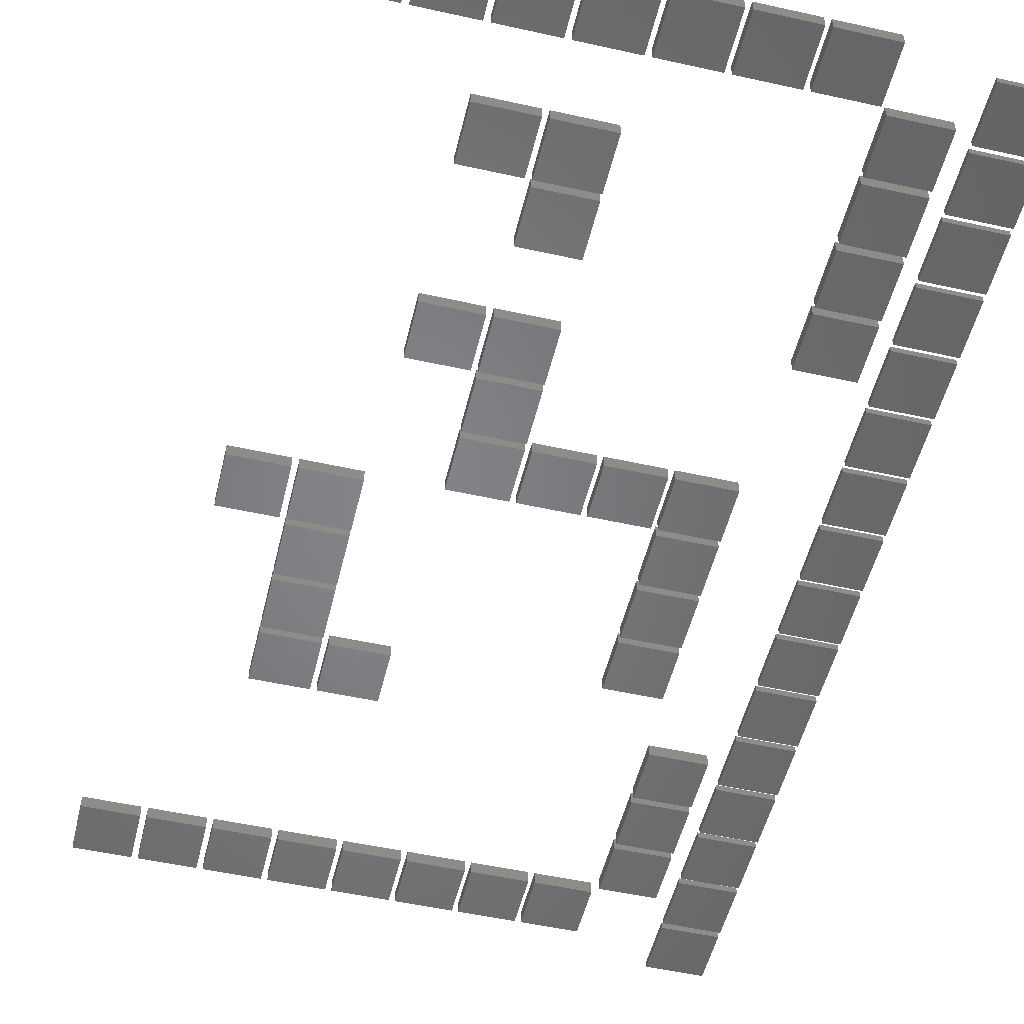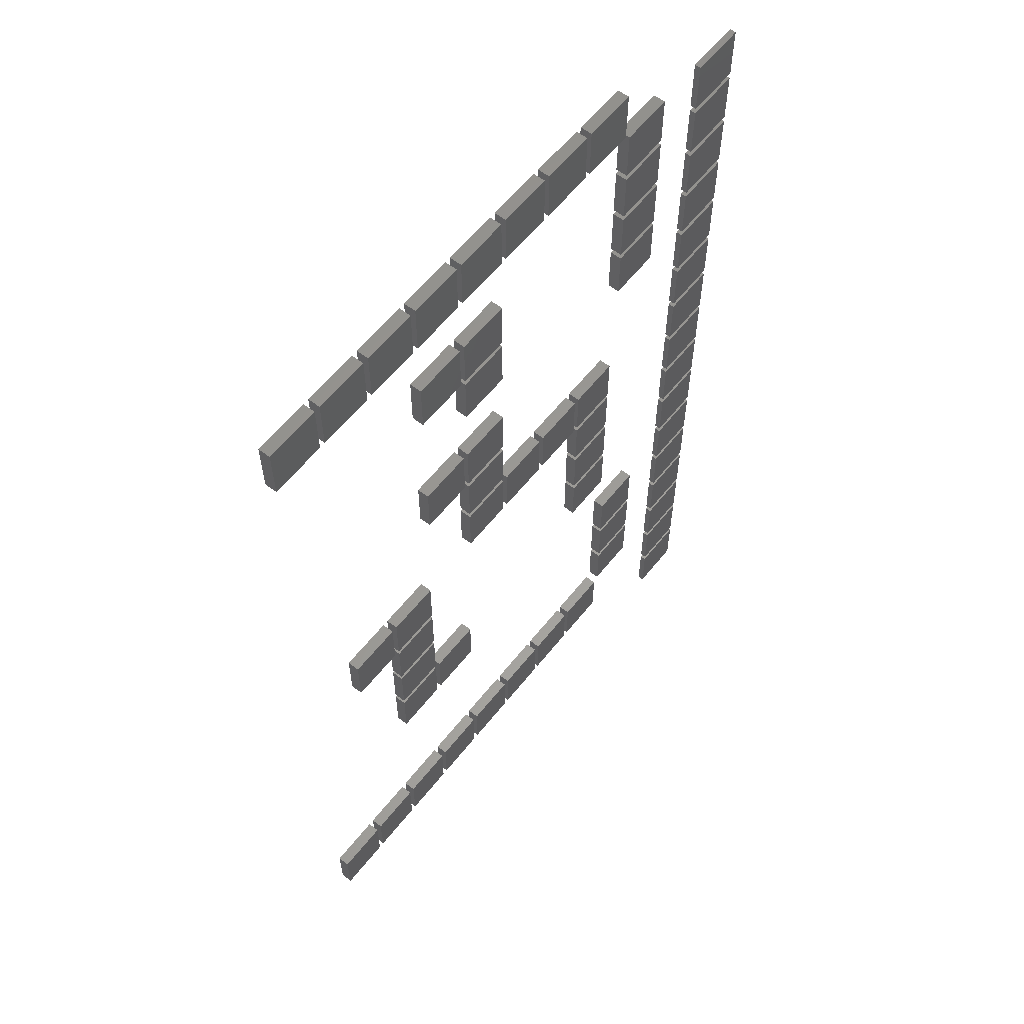
<metadata>
{"format":"stl","ext":"stl","renderer":"f3d","projection":"perspective","resolution":1024,"background":"white","views":[{"elev":-52.0,"azim":166.5,"up":"+Z"},{"elev":59.8,"azim":128.3,"up":"+Y"}]}
</metadata>
<code>
# stl→obj: 464 verts, 696 faces
v 5.9 0.1 1.4
v 5.9 1.9 1
v 5.9 1.9 1.4
v 5.9 0.1 1
v 4.1 0.1 1
v 4.1 1.9 1
v 4.1 1.9 1.4
v 4.1 0.1 1.4
v 7.9 0.1 1.4
v 7.9 1.9 1
v 7.9 1.9 1.4
v 7.9 0.1 1
v 6.1 0.1 1
v 6.1 1.9 1
v 6.1 1.9 1.4
v 6.1 0.1 1.4
v 9.9 0.1 1.4
v 9.9 1.9 1
v 9.9 1.9 1.4
v 9.9 0.1 1
v 8.1 0.1 1
v 8.1 1.9 1
v 8.1 1.9 1.4
v 8.1 0.1 1.4
v 11.9 0.1 1.4
v 11.9 1.9 1
v 11.9 1.9 1.4
v 11.9 0.1 1
v 10.1 0.1 1
v 10.1 1.9 1
v 10.1 1.9 1.4
v 10.1 0.1 1.4
v 13.9 0.1 1.4
v 13.9 1.9 1
v 13.9 1.9 1.4
v 13.9 0.1 1
v 12.1 0.1 1
v 12.1 1.9 1
v 12.1 1.9 1.4
v 12.1 0.1 1.4
v 15.9 0.1 1.4
v 15.9 1.9 1
v 15.9 1.9 1.4
v 15.9 0.1 1
v 14.1 0.1 1
v 14.1 1.9 1
v 14.1 1.9 1.4
v 14.1 0.1 1.4
v 17.9 0.1 1.4
v 17.9 1.9 1
v 17.9 1.9 1.4
v 17.9 0.1 1
v 16.1 0.1 1
v 16.1 1.9 1
v 16.1 1.9 1.4
v 16.1 0.1 1.4
v 19.9 0.1 1.4
v 19.9 1.9 1
v 19.9 1.9 1.4
v 19.9 0.1 1
v 18.1 0.1 1
v 18.1 1.9 1
v 18.1 1.9 1.4
v 18.1 0.1 1.4
v 3.9 2.1 1.4
v 3.9 3.9 1
v 3.9 3.9 1.4
v 3.9 2.1 1
v 2.1 2.1 1
v 2.1 3.9 1
v 2.1 3.9 1.4
v 2.1 2.1 1.4
v 3.9 4.1 1.4
v 3.9 5.9 1
v 3.9 5.9 1.4
v 3.9 4.1 1
v 2.1 4.1 1
v 2.1 5.9 1
v 2.1 5.9 1.4
v 2.1 4.1 1.4
v 3.9 6.1 1.4
v 3.9 7.9 1
v 3.9 7.9 1.4
v 3.9 6.1 1
v 2.1 6.1 1
v 2.1 7.9 1
v 2.1 7.9 1.4
v 2.1 6.1 1.4
v 13.9 8.1 1.4
v 13.9 9.9 1
v 13.9 9.9 1.4
v 13.9 8.1 1
v 12.1 8.1 1
v 12.1 9.9 1
v 12.1 9.9 1.4
v 12.1 8.1 1.4
v 15.9 8.1 1.4
v 15.9 9.9 1
v 15.9 9.9 1.4
v 15.9 8.1 1
v 14.1 8.1 1
v 14.1 9.9 1
v 14.1 9.9 1.4
v 14.1 8.1 1.4
v 5.9 10.1 1.4
v 5.9 11.9 1
v 5.9 11.9 1.4
v 5.9 10.1 1
v 4.1 10.1 1
v 4.1 11.9 1
v 4.1 11.9 1.4
v 4.1 10.1 1.4
v 15.9 10.1 1.4
v 15.9 11.9 1
v 15.9 11.9 1.4
v 15.9 10.1 1
v 14.1 10.1 1
v 14.1 11.9 1
v 14.1 11.9 1.4
v 14.1 10.1 1.4
v 5.9 12.1 1.4
v 5.9 13.9 1
v 5.9 13.9 1.4
v 5.9 12.1 1
v 4.1 12.1 1
v 4.1 13.9 1
v 4.1 13.9 1.4
v 4.1 12.1 1.4
v 15.9 12.1 1.4
v 15.9 13.9 1
v 15.9 13.9 1.4
v 15.9 12.1 1
v 14.1 12.1 1
v 14.1 13.9 1
v 14.1 13.9 1.4
v 14.1 12.1 1.4
v 5.9 14.1 1.4
v 5.9 15.9 1
v 5.9 15.9 1.4
v 5.9 14.1 1
v 4.1 14.1 1
v 4.1 15.9 1
v 4.1 15.9 1.4
v 4.1 14.1 1.4
v 15.9 14.1 1.4
v 15.9 15.9 1
v 15.9 15.9 1.4
v 15.9 14.1 1
v 14.1 14.1 1
v 14.1 15.9 1
v 14.1 15.9 1.4
v 14.1 14.1 1.4
v 17.9 14.1 1.4
v 17.9 15.9 1
v 17.9 15.9 1.4
v 17.9 14.1 1
v 16.1 14.1 1
v 16.1 15.9 1
v 16.1 15.9 1.4
v 16.1 14.1 1.4
v 5.9 16.1 1.4
v 5.9 17.9 1
v 5.9 17.9 1.4
v 5.9 16.1 1
v 4.1 16.1 1
v 4.1 17.9 1
v 4.1 17.9 1.4
v 4.1 16.1 1.4
v 7.9 16.1 1.4
v 7.9 17.9 1
v 7.9 17.9 1.4
v 7.9 16.1 1
v 6.1 16.1 1
v 6.1 17.9 1
v 6.1 17.9 1.4
v 6.1 16.1 1.4
v 9.9 16.1 1.4
v 9.9 17.9 1
v 9.9 17.9 1.4
v 9.9 16.1 1
v 8.1 16.1 1
v 8.1 17.9 1
v 8.1 17.9 1.4
v 8.1 16.1 1.4
v 11.9 16.1 1.4
v 11.9 17.9 1
v 11.9 17.9 1.4
v 11.9 16.1 1
v 10.1 16.1 1
v 10.1 17.9 1
v 10.1 17.9 1.4
v 10.1 16.1 1.4
v 11.9 18.1 1.4
v 11.9 19.9 1
v 11.9 19.9 1.4
v 11.9 18.1 1
v 10.1 18.1 1
v 10.1 19.9 1
v 10.1 19.9 1.4
v 10.1 18.1 1.4
v 11.9 20.1 1.4
v 11.9 21.9 1
v 11.9 21.9 1.4
v 11.9 20.1 1
v 10.1 20.1 1
v 10.1 21.9 1
v 10.1 21.9 1.4
v 10.1 20.1 1.4
v 13.9 20.1 1.4
v 13.9 21.9 1
v 13.9 21.9 1.4
v 13.9 20.1 1
v 12.1 20.1 1
v 12.1 21.9 1
v 12.1 21.9 1.4
v 12.1 20.1 1.4
v 3.9 22.1 1.4
v 3.9 23.9 1
v 3.9 23.9 1.4
v 3.9 22.1 1
v 2.1 22.1 1
v 2.1 23.9 1
v 2.1 23.9 1.4
v 2.1 22.1 1.4
v 3.9 24.1 1.4
v 3.9 25.9 1
v 3.9 25.9 1.4
v 3.9 24.1 1
v 2.1 24.1 1
v 2.1 25.9 1
v 2.1 25.9 1.4
v 2.1 24.1 1.4
v 11.9 24.1 1.4
v 11.9 25.9 1
v 11.9 25.9 1.4
v 11.9 24.1 1
v 10.1 24.1 1
v 10.1 25.9 1
v 10.1 25.9 1.4
v 10.1 24.1 1.4
v 3.9 26.1 1.4
v 3.9 27.9 1
v 3.9 27.9 1.4
v 3.9 26.1 1
v 2.1 26.1 1
v 2.1 27.9 1
v 2.1 27.9 1.4
v 2.1 26.1 1.4
v 11.9 26.1 1.4
v 11.9 27.9 1
v 11.9 27.9 1.4
v 11.9 26.1 1
v 10.1 26.1 1
v 10.1 27.9 1
v 10.1 27.9 1.4
v 10.1 26.1 1.4
v 13.9 26.1 1.4
v 13.9 27.9 1
v 13.9 27.9 1.4
v 13.9 26.1 1
v 12.1 26.1 1
v 12.1 27.9 1
v 12.1 27.9 1.4
v 12.1 26.1 1.4
v 3.9 28.1 1.4
v 3.9 29.9 1
v 3.9 29.9 1.4
v 3.9 28.1 1
v 2.1 28.1 1
v 2.1 29.9 1
v 2.1 29.9 1.4
v 2.1 28.1 1.4
v 5.9 30.1 1.4
v 5.9 31.9 1
v 5.9 31.9 1.4
v 5.9 30.1 1
v 4.1 30.1 1
v 4.1 31.9 1
v 4.1 31.9 1.4
v 4.1 30.1 1.4
v 7.9 30.1 1.4
v 7.9 31.9 1
v 7.9 31.9 1.4
v 7.9 30.1 1
v 6.1 30.1 1
v 6.1 31.9 1
v 6.1 31.9 1.4
v 6.1 30.1 1.4
v 9.9 30.1 1.4
v 9.9 31.9 1
v 9.9 31.9 1.4
v 9.9 30.1 1
v 8.1 30.1 1
v 8.1 31.9 1
v 8.1 31.9 1.4
v 8.1 30.1 1.4
v 11.9 30.1 1.4
v 11.9 31.9 1
v 11.9 31.9 1.4
v 11.9 30.1 1
v 10.1 30.1 1
v 10.1 31.9 1
v 10.1 31.9 1.4
v 10.1 30.1 1.4
v 13.9 30.1 1.4
v 13.9 31.9 1
v 13.9 31.9 1.4
v 13.9 30.1 1
v 12.1 30.1 1
v 12.1 31.9 1
v 12.1 31.9 1.4
v 12.1 30.1 1.4
v 15.9 30.1 1.4
v 15.9 31.9 1
v 15.9 31.9 1.4
v 15.9 30.1 1
v 14.1 30.1 1
v 14.1 31.9 1
v 14.1 31.9 1.4
v 14.1 30.1 1.4
v 17.9 30.1 1.4
v 17.9 31.9 1
v 17.9 31.9 1.4
v 17.9 30.1 1
v 16.1 30.1 1
v 16.1 31.9 1
v 16.1 31.9 1.4
v 16.1 30.1 1.4
v 19.9 30.1 1.4
v 19.9 31.9 1
v 19.9 31.9 1.4
v 19.9 30.1 1
v 18.1 30.1 1
v 18.1 31.9 1
v 18.1 31.9 1.4
v 18.1 30.1 1.4
v 1.9 0.1 0.2002
v 1.9 1.9 0
v 1.9 1.9 0.2002
v 1.9 0.1 0
v 0.1 1.9 0.2002
v 0.1 0.1 0.2002
v 0.1 0.1 0
v 0.1 1.9 0
v 1.9 2.1 0.2002
v 1.9 3.9 0
v 1.9 3.9 0.2002
v 1.9 2.1 0
v 0.1 3.9 0.2002
v 0.1 2.1 0.2002
v 0.1 2.1 0
v 0.1 3.9 0
v 1.9 4.1 0.2002
v 1.9 5.9 0
v 1.9 5.9 0.2002
v 1.9 4.1 0
v 0.1 5.9 0.2002
v 0.1 4.1 0.2002
v 0.1 4.1 0
v 0.1 5.9 0
v 1.9 6.1 0.2002
v 1.9 7.9 0
v 1.9 7.9 0.2002
v 1.9 6.1 0
v 0.1 7.9 0.2002
v 0.1 6.1 0.2002
v 0.1 6.1 0
v 0.1 7.9 0
v 1.9 8.1 0.2002
v 1.9 9.9 0
v 1.9 9.9 0.2002
v 1.9 8.1 0
v 0.1 9.9 0.2002
v 0.1 8.1 0.2002
v 0.1 8.1 0
v 0.1 9.9 0
v 1.9 10.1 0.2002
v 1.9 11.9 0
v 1.9 11.9 0.2002
v 1.9 10.1 0
v 0.1 11.9 0.2002
v 0.1 10.1 0.2002
v 0.1 10.1 0
v 0.1 11.9 0
v 1.9 12.1 0.2002
v 1.9 13.9 0
v 1.9 13.9 0.2002
v 1.9 12.1 0
v 0.1 13.9 0.2002
v 0.1 12.1 0.2002
v 0.1 12.1 0
v 0.1 13.9 0
v 1.9 14.1 0.2002
v 1.9 15.9 0
v 1.9 15.9 0.2002
v 1.9 14.1 0
v 0.1 15.9 0.2002
v 0.1 14.1 0.2002
v 0.1 14.1 0
v 0.1 15.9 0
v 1.9 16.1 0.2002
v 1.9 17.9 0
v 1.9 17.9 0.2002
v 1.9 16.1 0
v 0.1 17.9 0.2002
v 0.1 16.1 0.2002
v 0.1 16.1 0
v 0.1 17.9 0
v 1.9 18.1 0.2002
v 1.9 19.9 0
v 1.9 19.9 0.2002
v 1.9 18.1 0
v 0.1 19.9 0.2002
v 0.1 18.1 0.2002
v 0.1 18.1 0
v 0.1 19.9 0
v 1.9 20.1 0.2002
v 1.9 21.9 0
v 1.9 21.9 0.2002
v 1.9 20.1 0
v 0.1 21.9 0.2002
v 0.1 20.1 0.2002
v 0.1 20.1 0
v 0.1 21.9 0
v 1.9 22.1 0.2002
v 1.9 23.9 0
v 1.9 23.9 0.2002
v 1.9 22.1 0
v 0.1 23.9 0.2002
v 0.1 22.1 0.2002
v 0.1 22.1 0
v 0.1 23.9 0
v 1.9 24.1 0.2002
v 1.9 25.9 0
v 1.9 25.9 0.2002
v 1.9 24.1 0
v 0.1 25.9 0.2002
v 0.1 24.1 0.2002
v 0.1 24.1 0
v 0.1 25.9 0
v 1.9 26.1 0.2002
v 1.9 27.9 0
v 1.9 27.9 0.2002
v 1.9 26.1 0
v 0.1 27.9 0.2002
v 0.1 26.1 0.2002
v 0.1 26.1 0
v 0.1 27.9 0
v 1.9 28.1 0.2002
v 1.9 29.9 0
v 1.9 29.9 0.2002
v 1.9 28.1 0
v 0.1 29.9 0.2002
v 0.1 28.1 0.2002
v 0.1 28.1 0
v 0.1 29.9 0
v 1.9 30.1 0.2002
v 1.9 31.9 0
v 1.9 31.9 0.2002
v 1.9 30.1 0
v 0.1 31.9 0.2002
v 0.1 30.1 0.2002
v 0.1 30.1 0
v 0.1 31.9 0
f 1 2 3
f 2 1 4
f 5 2 4
f 2 5 6
f 5 7 6
f 7 5 8
f 2 7 3
f 7 2 6
f 5 1 8
f 1 5 4
f 7 1 3
f 1 7 8
f 9 10 11
f 10 9 12
f 13 10 12
f 10 13 14
f 13 15 14
f 15 13 16
f 10 15 11
f 15 10 14
f 13 9 16
f 9 13 12
f 15 9 11
f 9 15 16
f 17 18 19
f 18 17 20
f 21 18 20
f 18 21 22
f 21 23 22
f 23 21 24
f 18 23 19
f 23 18 22
f 21 17 24
f 17 21 20
f 23 17 19
f 17 23 24
f 25 26 27
f 26 25 28
f 29 26 28
f 26 29 30
f 29 31 30
f 31 29 32
f 26 31 27
f 31 26 30
f 29 25 32
f 25 29 28
f 31 25 27
f 25 31 32
f 33 34 35
f 34 33 36
f 37 34 36
f 34 37 38
f 37 39 38
f 39 37 40
f 34 39 35
f 39 34 38
f 37 33 40
f 33 37 36
f 39 33 35
f 33 39 40
f 41 42 43
f 42 41 44
f 45 42 44
f 42 45 46
f 45 47 46
f 47 45 48
f 42 47 43
f 47 42 46
f 45 41 48
f 41 45 44
f 47 41 43
f 41 47 48
f 49 50 51
f 50 49 52
f 53 50 52
f 50 53 54
f 53 55 54
f 55 53 56
f 50 55 51
f 55 50 54
f 53 49 56
f 49 53 52
f 55 49 51
f 49 55 56
f 57 58 59
f 58 57 60
f 61 58 60
f 58 61 62
f 61 63 62
f 63 61 64
f 58 63 59
f 63 58 62
f 61 57 64
f 57 61 60
f 63 57 59
f 57 63 64
f 65 66 67
f 66 65 68
f 69 66 68
f 66 69 70
f 69 71 70
f 71 69 72
f 66 71 67
f 71 66 70
f 69 65 72
f 65 69 68
f 71 65 67
f 65 71 72
f 73 74 75
f 74 73 76
f 77 74 76
f 74 77 78
f 77 79 78
f 79 77 80
f 74 79 75
f 79 74 78
f 77 73 80
f 73 77 76
f 79 73 75
f 73 79 80
f 81 82 83
f 82 81 84
f 85 82 84
f 82 85 86
f 85 87 86
f 87 85 88
f 82 87 83
f 87 82 86
f 85 81 88
f 81 85 84
f 87 81 83
f 81 87 88
f 89 90 91
f 90 89 92
f 93 90 92
f 90 93 94
f 93 95 94
f 95 93 96
f 90 95 91
f 95 90 94
f 93 89 96
f 89 93 92
f 95 89 91
f 89 95 96
f 97 98 99
f 98 97 100
f 101 98 100
f 98 101 102
f 101 103 102
f 103 101 104
f 98 103 99
f 103 98 102
f 101 97 104
f 97 101 100
f 103 97 99
f 97 103 104
f 105 106 107
f 106 105 108
f 109 106 108
f 106 109 110
f 109 111 110
f 111 109 112
f 106 111 107
f 111 106 110
f 109 105 112
f 105 109 108
f 111 105 107
f 105 111 112
f 113 114 115
f 114 113 116
f 117 114 116
f 114 117 118
f 117 119 118
f 119 117 120
f 114 119 115
f 119 114 118
f 117 113 120
f 113 117 116
f 119 113 115
f 113 119 120
f 121 122 123
f 122 121 124
f 125 122 124
f 122 125 126
f 125 127 126
f 127 125 128
f 122 127 123
f 127 122 126
f 125 121 128
f 121 125 124
f 127 121 123
f 121 127 128
f 129 130 131
f 130 129 132
f 133 130 132
f 130 133 134
f 133 135 134
f 135 133 136
f 130 135 131
f 135 130 134
f 133 129 136
f 129 133 132
f 135 129 131
f 129 135 136
f 137 138 139
f 138 137 140
f 141 138 140
f 138 141 142
f 141 143 142
f 143 141 144
f 138 143 139
f 143 138 142
f 141 137 144
f 137 141 140
f 143 137 139
f 137 143 144
f 145 146 147
f 146 145 148
f 149 146 148
f 146 149 150
f 149 151 150
f 151 149 152
f 146 151 147
f 151 146 150
f 149 145 152
f 145 149 148
f 151 145 147
f 145 151 152
f 153 154 155
f 154 153 156
f 157 154 156
f 154 157 158
f 157 159 158
f 159 157 160
f 154 159 155
f 159 154 158
f 157 153 160
f 153 157 156
f 159 153 155
f 153 159 160
f 161 162 163
f 162 161 164
f 165 162 164
f 162 165 166
f 165 167 166
f 167 165 168
f 162 167 163
f 167 162 166
f 165 161 168
f 161 165 164
f 167 161 163
f 161 167 168
f 169 170 171
f 170 169 172
f 173 170 172
f 170 173 174
f 173 175 174
f 175 173 176
f 170 175 171
f 175 170 174
f 173 169 176
f 169 173 172
f 175 169 171
f 169 175 176
f 177 178 179
f 178 177 180
f 181 178 180
f 178 181 182
f 181 183 182
f 183 181 184
f 178 183 179
f 183 178 182
f 181 177 184
f 177 181 180
f 183 177 179
f 177 183 184
f 185 186 187
f 186 185 188
f 189 186 188
f 186 189 190
f 189 191 190
f 191 189 192
f 186 191 187
f 191 186 190
f 189 185 192
f 185 189 188
f 191 185 187
f 185 191 192
f 193 194 195
f 194 193 196
f 197 194 196
f 194 197 198
f 197 199 198
f 199 197 200
f 194 199 195
f 199 194 198
f 197 193 200
f 193 197 196
f 199 193 195
f 193 199 200
f 201 202 203
f 202 201 204
f 205 202 204
f 202 205 206
f 205 207 206
f 207 205 208
f 202 207 203
f 207 202 206
f 205 201 208
f 201 205 204
f 207 201 203
f 201 207 208
f 209 210 211
f 210 209 212
f 213 210 212
f 210 213 214
f 213 215 214
f 215 213 216
f 210 215 211
f 215 210 214
f 213 209 216
f 209 213 212
f 215 209 211
f 209 215 216
f 217 218 219
f 218 217 220
f 221 218 220
f 218 221 222
f 221 223 222
f 223 221 224
f 218 223 219
f 223 218 222
f 221 217 224
f 217 221 220
f 223 217 219
f 217 223 224
f 225 226 227
f 226 225 228
f 229 226 228
f 226 229 230
f 229 231 230
f 231 229 232
f 226 231 227
f 231 226 230
f 229 225 232
f 225 229 228
f 231 225 227
f 225 231 232
f 233 234 235
f 234 233 236
f 237 234 236
f 234 237 238
f 237 239 238
f 239 237 240
f 234 239 235
f 239 234 238
f 237 233 240
f 233 237 236
f 239 233 235
f 233 239 240
f 241 242 243
f 242 241 244
f 245 242 244
f 242 245 246
f 245 247 246
f 247 245 248
f 242 247 243
f 247 242 246
f 245 241 248
f 241 245 244
f 247 241 243
f 241 247 248
f 249 250 251
f 250 249 252
f 253 250 252
f 250 253 254
f 253 255 254
f 255 253 256
f 250 255 251
f 255 250 254
f 253 249 256
f 249 253 252
f 255 249 251
f 249 255 256
f 257 258 259
f 258 257 260
f 261 258 260
f 258 261 262
f 261 263 262
f 263 261 264
f 258 263 259
f 263 258 262
f 261 257 264
f 257 261 260
f 263 257 259
f 257 263 264
f 265 266 267
f 266 265 268
f 269 266 268
f 266 269 270
f 269 271 270
f 271 269 272
f 266 271 267
f 271 266 270
f 269 265 272
f 265 269 268
f 271 265 267
f 265 271 272
f 273 274 275
f 274 273 276
f 277 274 276
f 274 277 278
f 277 279 278
f 279 277 280
f 274 279 275
f 279 274 278
f 277 273 280
f 273 277 276
f 279 273 275
f 273 279 280
f 281 282 283
f 282 281 284
f 285 282 284
f 282 285 286
f 285 287 286
f 287 285 288
f 282 287 283
f 287 282 286
f 285 281 288
f 281 285 284
f 287 281 283
f 281 287 288
f 289 290 291
f 290 289 292
f 293 290 292
f 290 293 294
f 293 295 294
f 295 293 296
f 290 295 291
f 295 290 294
f 293 289 296
f 289 293 292
f 295 289 291
f 289 295 296
f 297 298 299
f 298 297 300
f 301 298 300
f 298 301 302
f 301 303 302
f 303 301 304
f 298 303 299
f 303 298 302
f 301 297 304
f 297 301 300
f 303 297 299
f 297 303 304
f 305 306 307
f 306 305 308
f 309 306 308
f 306 309 310
f 309 311 310
f 311 309 312
f 306 311 307
f 311 306 310
f 309 305 312
f 305 309 308
f 311 305 307
f 305 311 312
f 313 314 315
f 314 313 316
f 317 314 316
f 314 317 318
f 317 319 318
f 319 317 320
f 314 319 315
f 319 314 318
f 317 313 320
f 313 317 316
f 319 313 315
f 313 319 320
f 321 322 323
f 322 321 324
f 325 322 324
f 322 325 326
f 325 327 326
f 327 325 328
f 322 327 323
f 327 322 326
f 325 321 328
f 321 325 324
f 327 321 323
f 321 327 328
f 329 330 331
f 330 329 332
f 333 330 332
f 330 333 334
f 333 335 334
f 335 333 336
f 330 335 331
f 335 330 334
f 333 329 336
f 329 333 332
f 335 329 331
f 329 335 336
f 337 338 339
f 338 337 340
f 341 337 339
f 337 341 342
f 343 338 340
f 338 343 344
f 343 341 344
f 341 343 342
f 338 341 339
f 341 338 344
f 343 337 342
f 337 343 340
f 345 346 347
f 346 345 348
f 349 345 347
f 345 349 350
f 351 346 348
f 346 351 352
f 351 349 352
f 349 351 350
f 346 349 347
f 349 346 352
f 351 345 350
f 345 351 348
f 353 354 355
f 354 353 356
f 357 353 355
f 353 357 358
f 359 354 356
f 354 359 360
f 359 357 360
f 357 359 358
f 354 357 355
f 357 354 360
f 359 353 358
f 353 359 356
f 361 362 363
f 362 361 364
f 365 361 363
f 361 365 366
f 367 362 364
f 362 367 368
f 367 365 368
f 365 367 366
f 362 365 363
f 365 362 368
f 367 361 366
f 361 367 364
f 369 370 371
f 370 369 372
f 373 369 371
f 369 373 374
f 375 370 372
f 370 375 376
f 375 373 376
f 373 375 374
f 370 373 371
f 373 370 376
f 375 369 374
f 369 375 372
f 377 378 379
f 378 377 380
f 381 377 379
f 377 381 382
f 383 378 380
f 378 383 384
f 383 381 384
f 381 383 382
f 378 381 379
f 381 378 384
f 383 377 382
f 377 383 380
f 385 386 387
f 386 385 388
f 389 385 387
f 385 389 390
f 391 386 388
f 386 391 392
f 391 389 392
f 389 391 390
f 386 389 387
f 389 386 392
f 391 385 390
f 385 391 388
f 393 394 395
f 394 393 396
f 397 393 395
f 393 397 398
f 399 394 396
f 394 399 400
f 399 397 400
f 397 399 398
f 394 397 395
f 397 394 400
f 399 393 398
f 393 399 396
f 401 402 403
f 402 401 404
f 405 401 403
f 401 405 406
f 407 402 404
f 402 407 408
f 407 405 408
f 405 407 406
f 402 405 403
f 405 402 408
f 407 401 406
f 401 407 404
f 409 410 411
f 410 409 412
f 413 409 411
f 409 413 414
f 415 410 412
f 410 415 416
f 415 413 416
f 413 415 414
f 410 413 411
f 413 410 416
f 415 409 414
f 409 415 412
f 417 418 419
f 418 417 420
f 421 417 419
f 417 421 422
f 423 418 420
f 418 423 424
f 423 421 424
f 421 423 422
f 418 421 419
f 421 418 424
f 423 417 422
f 417 423 420
f 425 426 427
f 426 425 428
f 429 425 427
f 425 429 430
f 431 426 428
f 426 431 432
f 431 429 432
f 429 431 430
f 426 429 427
f 429 426 432
f 431 425 430
f 425 431 428
f 433 434 435
f 434 433 436
f 437 433 435
f 433 437 438
f 439 434 436
f 434 439 440
f 439 437 440
f 437 439 438
f 434 437 435
f 437 434 440
f 439 433 438
f 433 439 436
f 441 442 443
f 442 441 444
f 445 441 443
f 441 445 446
f 447 442 444
f 442 447 448
f 447 445 448
f 445 447 446
f 442 445 443
f 445 442 448
f 447 441 446
f 441 447 444
f 449 450 451
f 450 449 452
f 453 449 451
f 449 453 454
f 455 450 452
f 450 455 456
f 455 453 456
f 453 455 454
f 450 453 451
f 453 450 456
f 455 449 454
f 449 455 452
f 457 458 459
f 458 457 460
f 461 457 459
f 457 461 462
f 463 458 460
f 458 463 464
f 463 461 464
f 461 463 462
f 458 461 459
f 461 458 464
f 463 457 462
f 457 463 460

</code>
